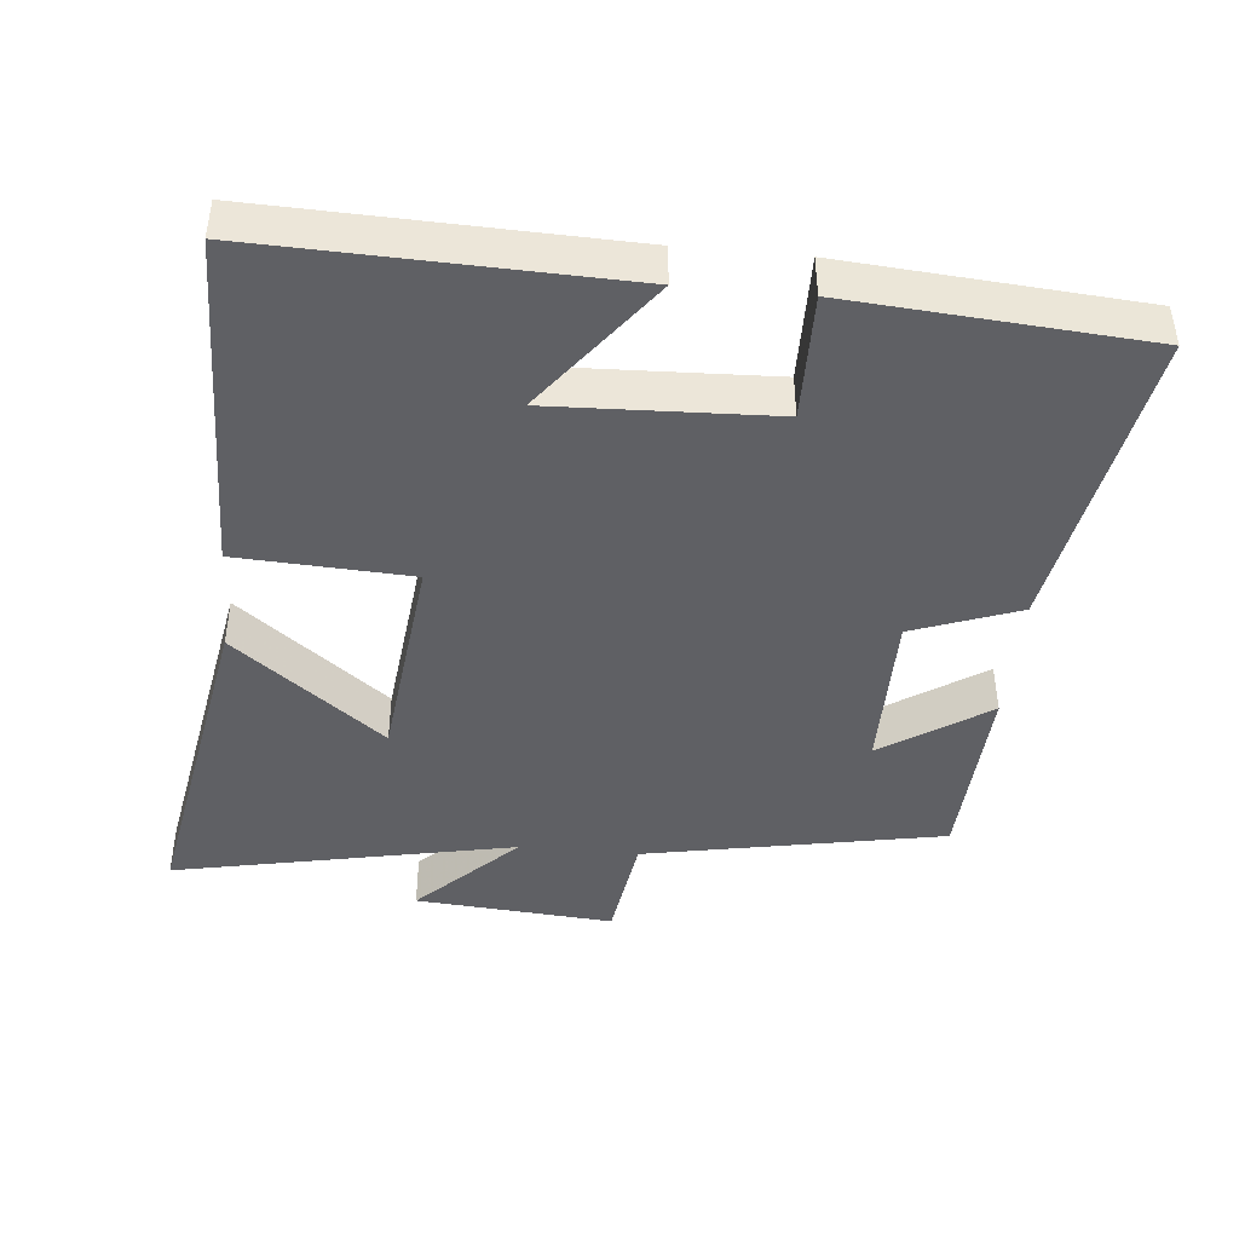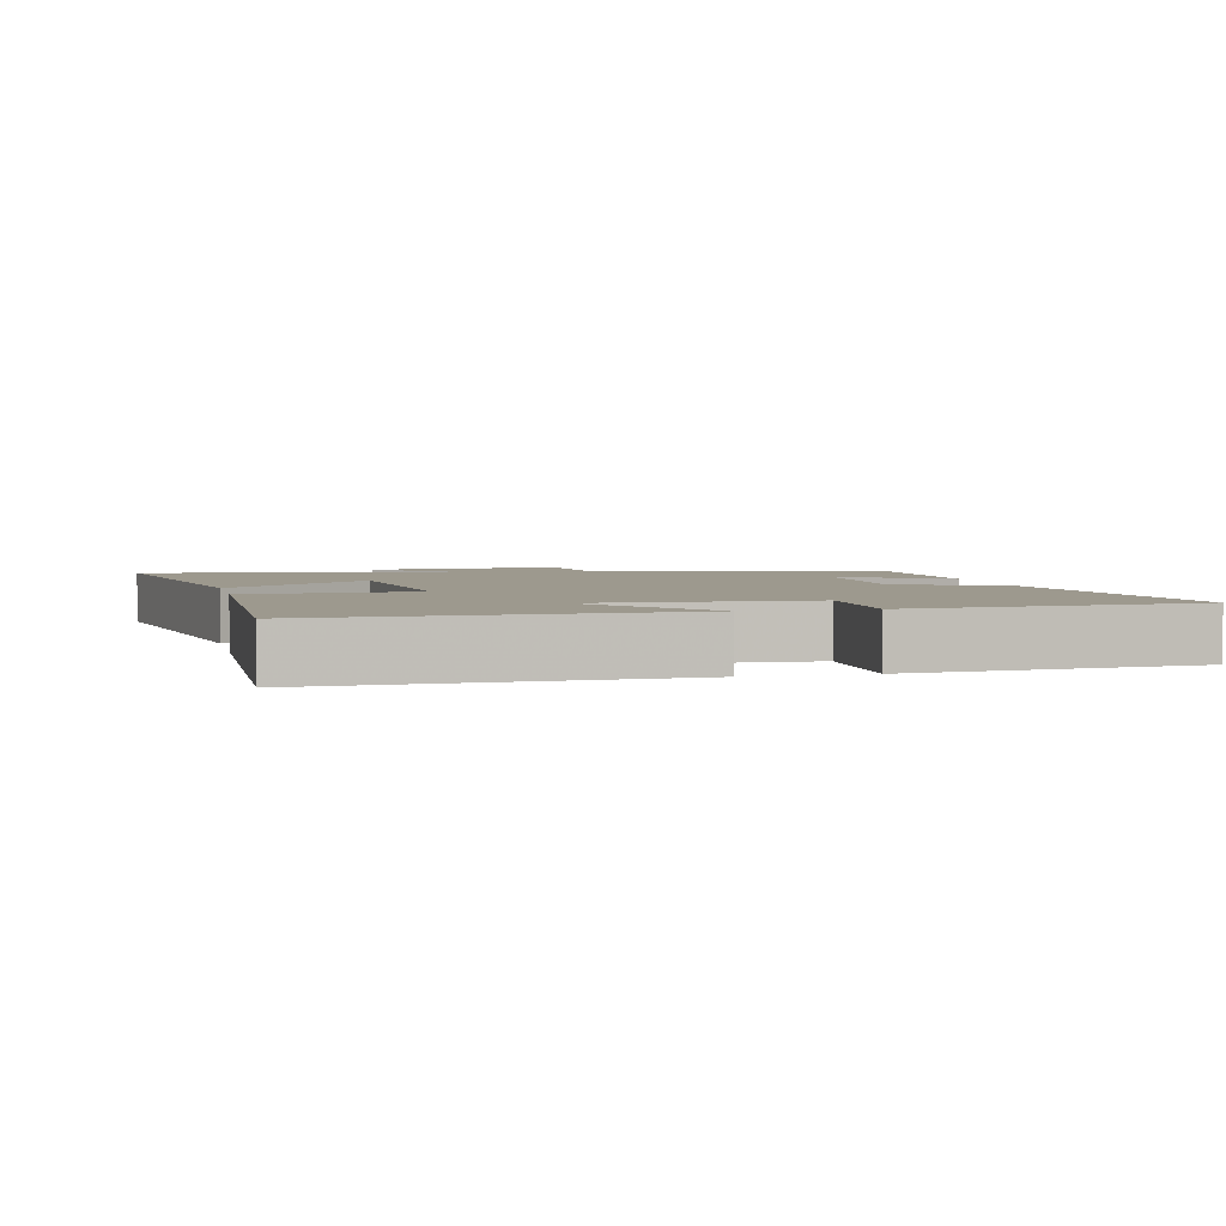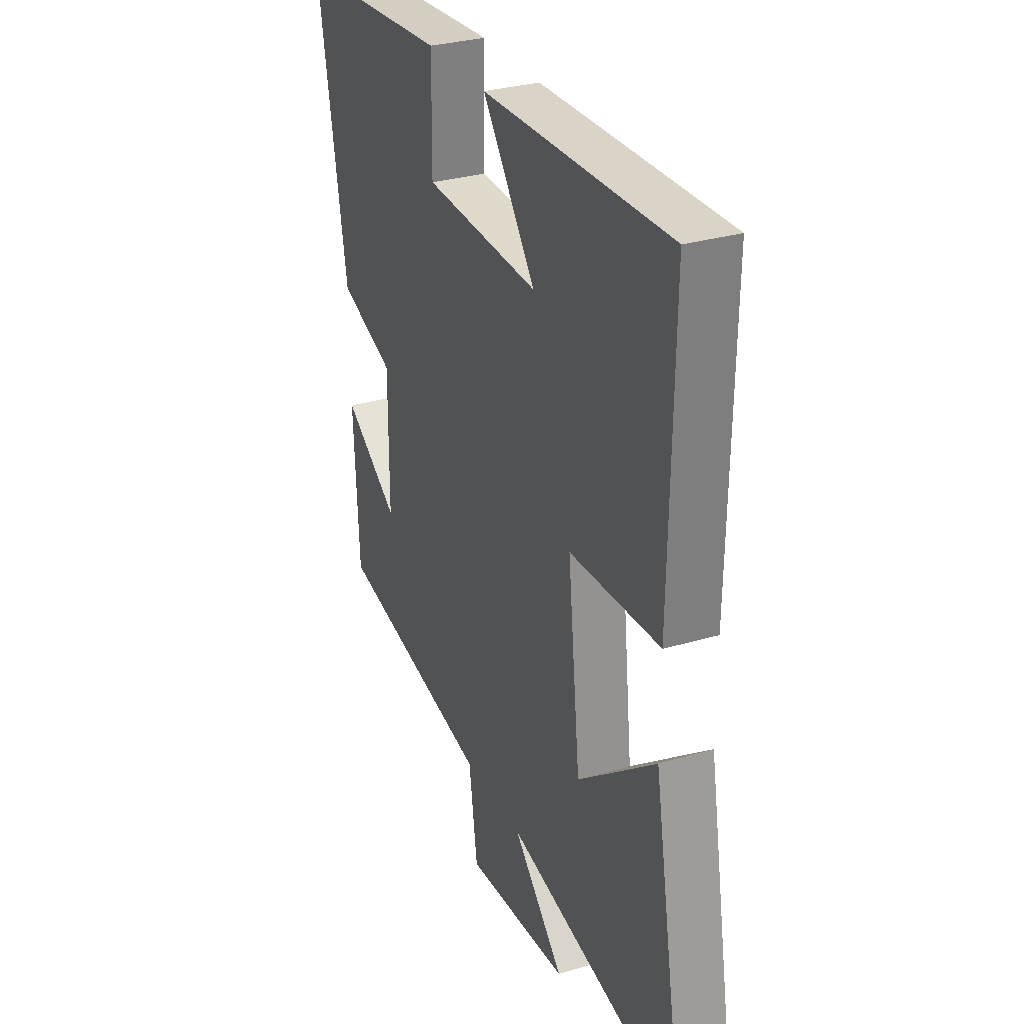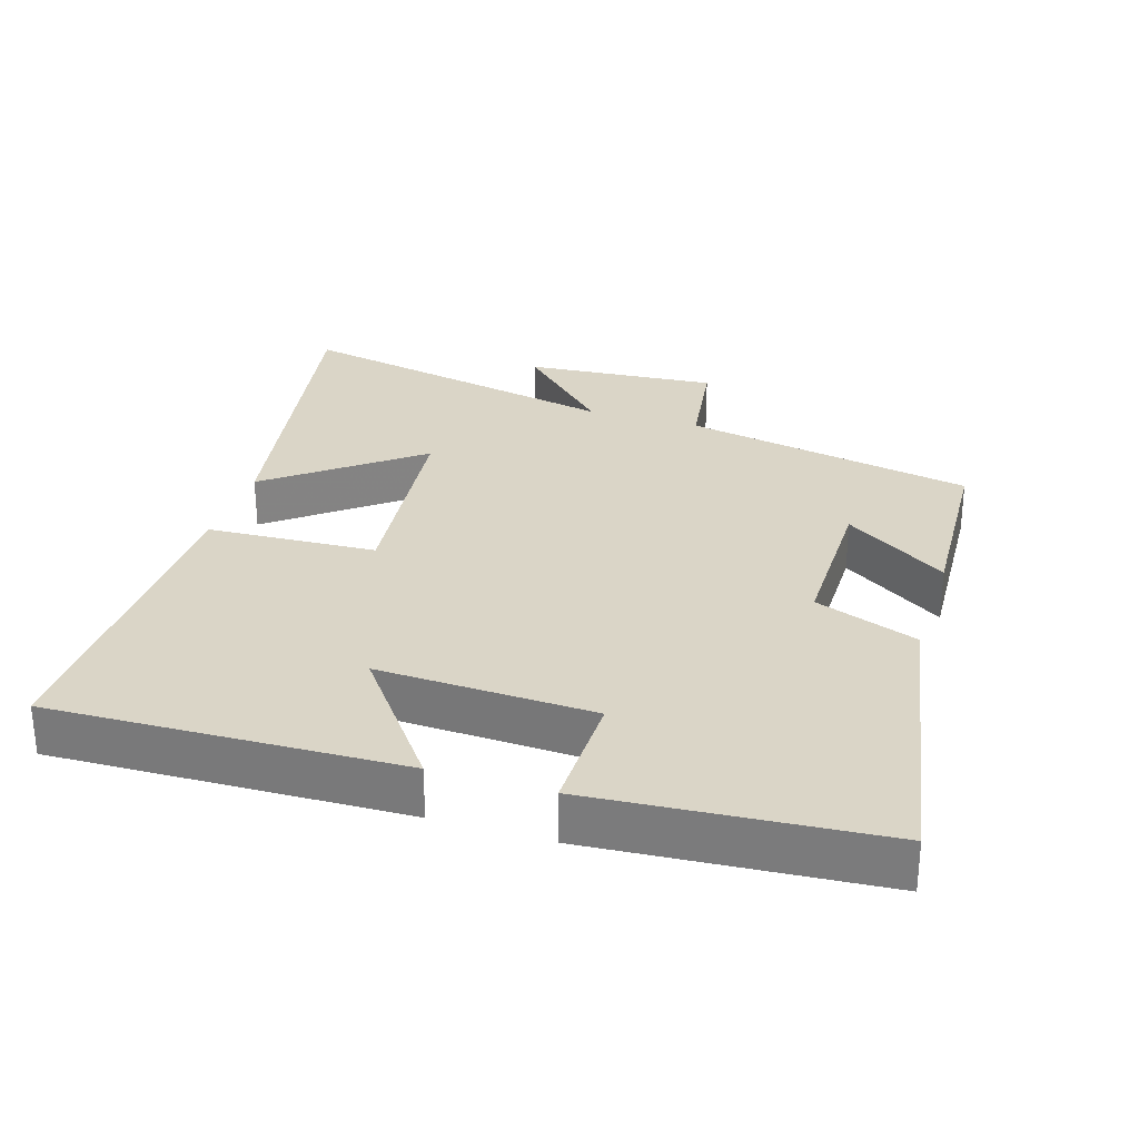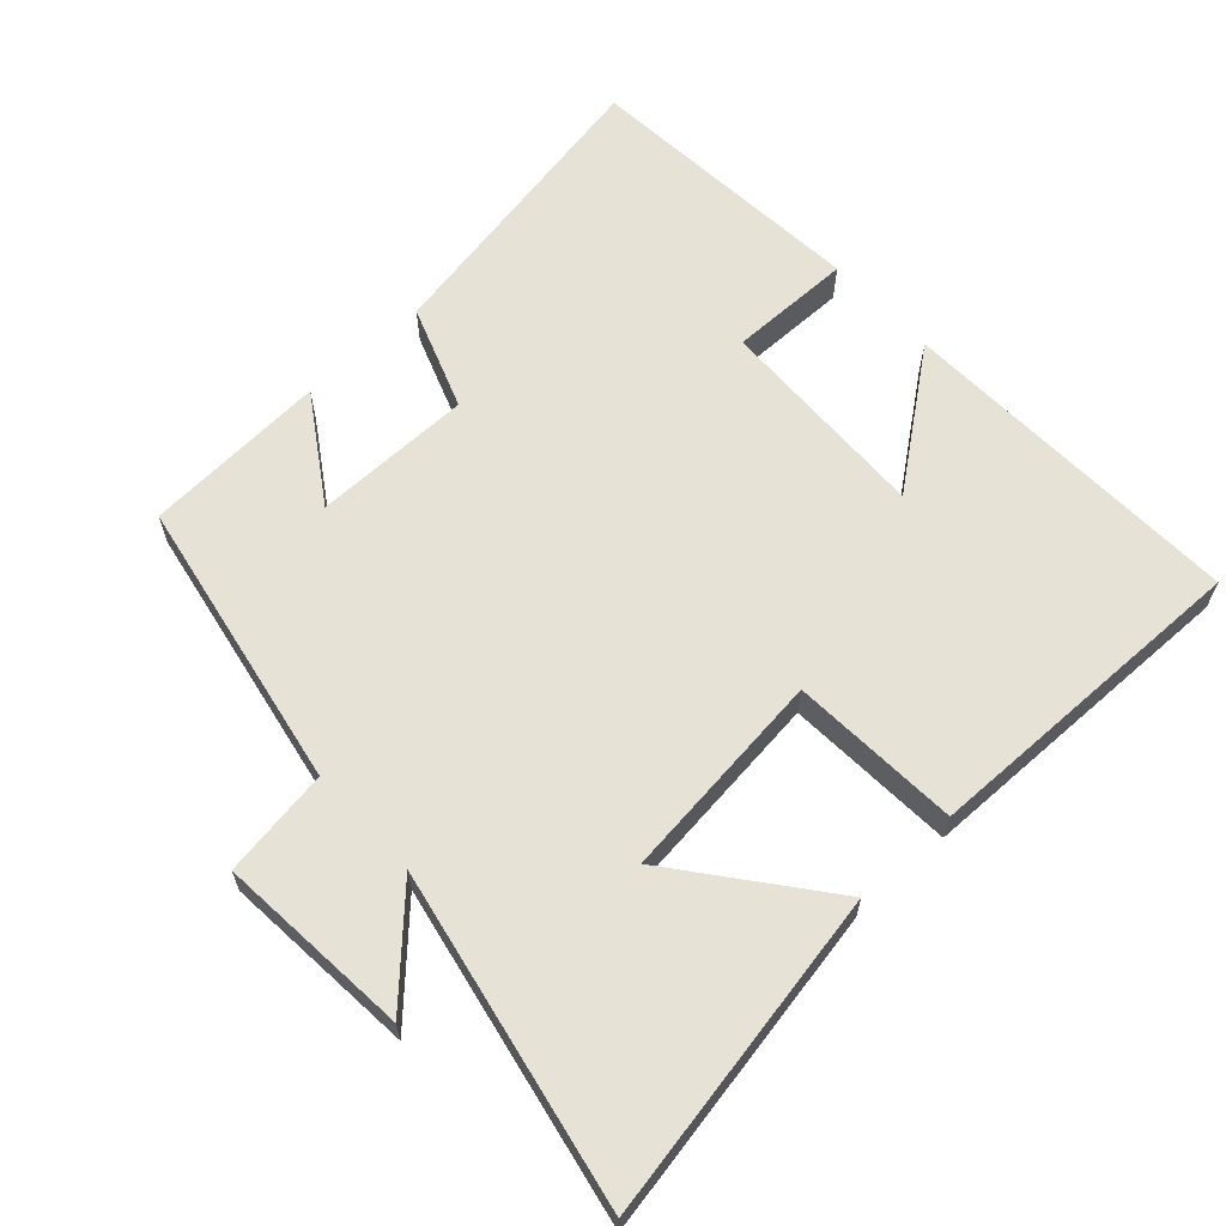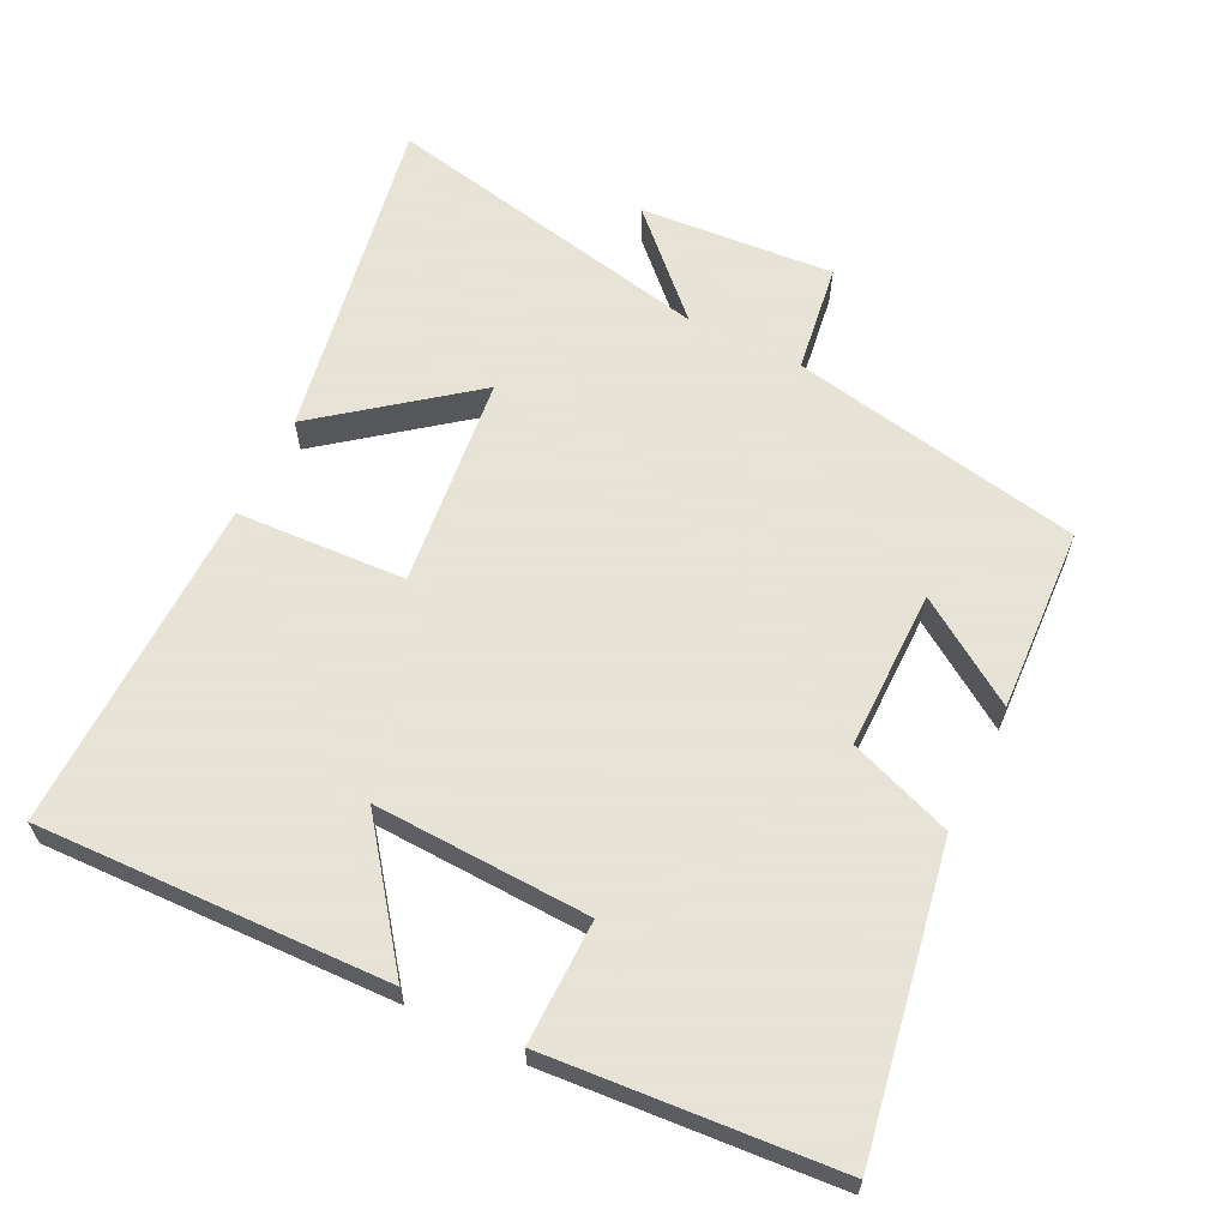
<metadata>
{"format":"obj","ext":"obj","renderer":"f3d","projection":"perspective","resolution":1024,"background":"white","views":[{"elev":-43.8,"azim":-5.4,"up":"+Y"},{"elev":3.4,"azim":-13.0,"up":"+Y"},{"elev":30.3,"azim":-113.3,"up":"+Z"},{"elev":29.0,"azim":17.5,"up":"+Y"},{"elev":63.2,"azim":-132.7,"up":"+Y"},{"elev":62.8,"azim":26.3,"up":"+Y"}]}
</metadata>
<code>
v -0.585 0.07 -0.598
v -0.5 0.07 -0.123
v -0.289 0.07 -0.288
v -0.255 0.07 0.018
v -0.5 0.07 0.031
v -0.509 0.07 0.516
v -0.003 0.07 0.5
v -0.147 0.07 0.31
v 0.165 0.07 0.322
v 0.163 0.07 0.5
v 0.578 0.07 0.468
v 0.5 0.07 0.032
v 0.35 0.07 -0.023
v 0.35 0.07 -0.253
v 0.5 0.07 -0.154
v 0.486 0.07 -0.42
v 0.063 0.07 -0.5
v 0.04 0.07 -0.657
v -0.24 0.07 -0.635
v -0.103 0.07 -0.5
v -0.585 0 -0.598
v -0.5 0 -0.123
v -0.289 0 -0.288
v -0.255 0 0.018
v -0.5 0 0.031
v -0.509 0 0.516
v -0.003 0 0.5
v -0.147 0 0.31
v 0.165 0 0.322
v 0.163 0 0.5
v 0.578 0 0.468
v 0.5 0 0.032
v 0.35 0 -0.023
v 0.35 0 -0.253
v 0.5 0 -0.154
v 0.486 0 -0.42
v 0.063 0 -0.5
v 0.04 0 -0.657
v -0.24 0 -0.635
v -0.103 0 -0.5
f 17 18 19 20
f 16 17 20
f 14 15 16
f 14 16 20
f 13 14 20 1
f 11 12 13
f 10 11 13
f 9 10 13
f 8 9 13
f 5 6 7 8
f 4 5 8
f 3 4 8 13
f 1 2 3
f 1 3 13
f 40 39 38 37
f 40 37 36
f 36 35 34
f 40 36 34
f 21 40 34 33
f 33 32 31
f 33 31 30
f 33 30 29
f 33 29 28
f 28 27 26 25
f 28 25 24
f 33 28 24 23
f 23 22 21
f 33 23 21
f 1 21 22 2
f 2 22 23 3
f 3 23 24 4
f 4 24 25 5
f 5 25 26 6
f 6 26 27 7
f 7 27 28 8
f 8 28 29 9
f 9 29 30 10
f 10 30 31 11
f 11 31 32 12
f 12 32 33 13
f 13 33 34 14
f 14 34 35 15
f 15 35 36 16
f 16 36 37 17
f 17 37 38 18
f 18 38 39 19
f 19 39 40 20
f 20 40 21 1

</code>
